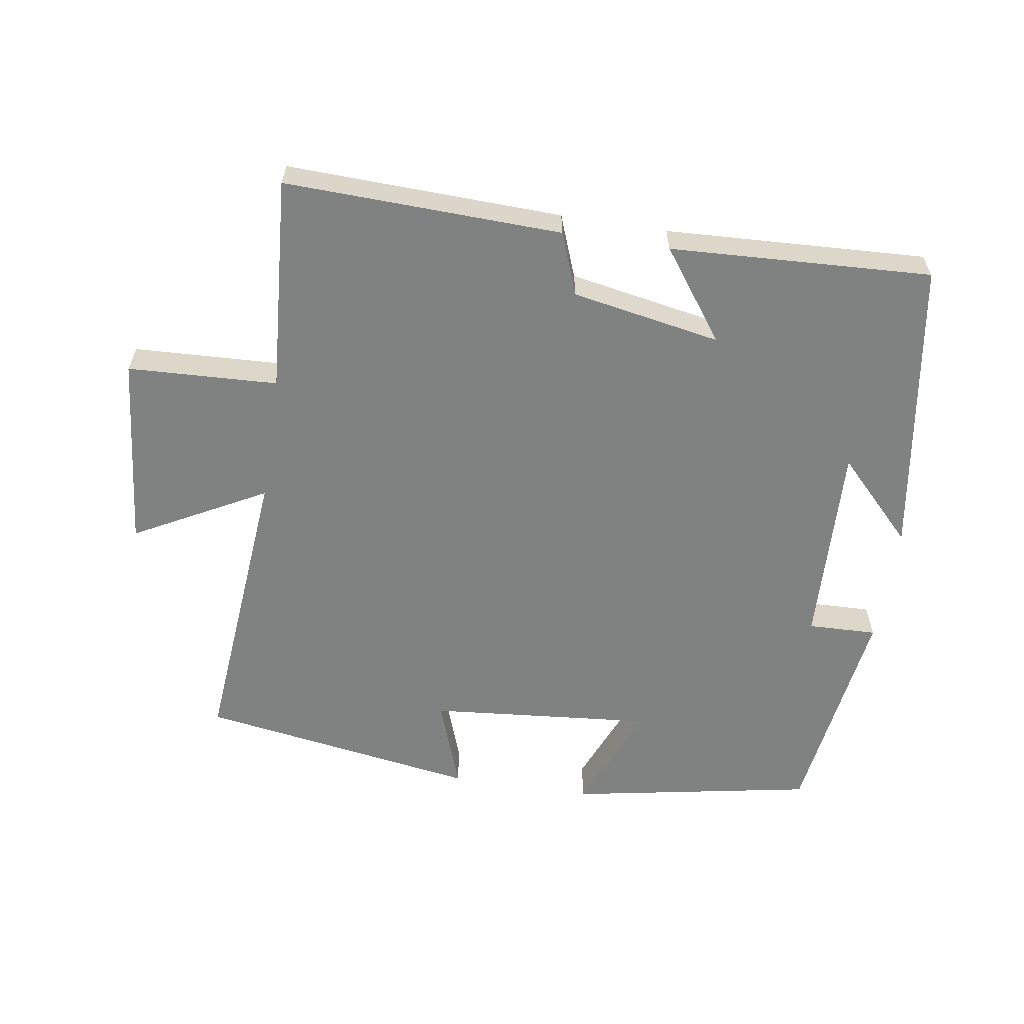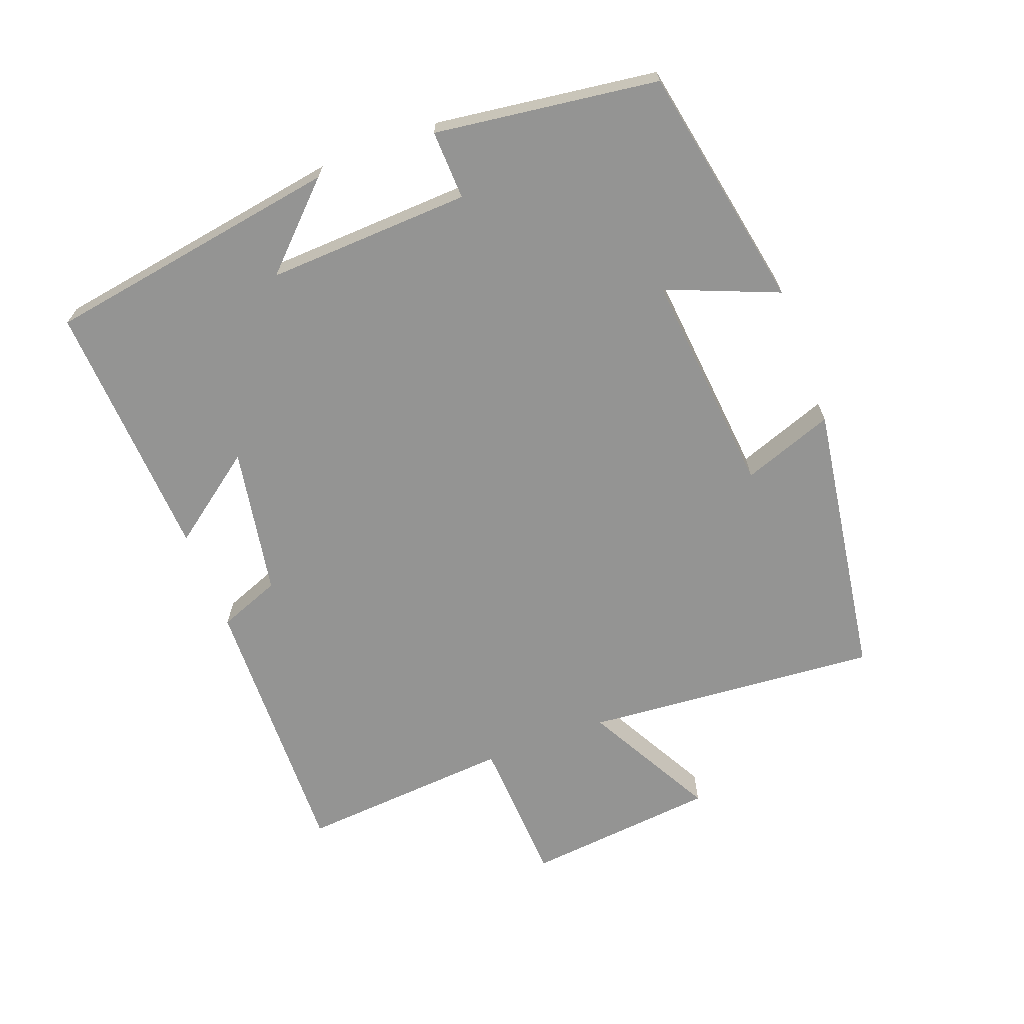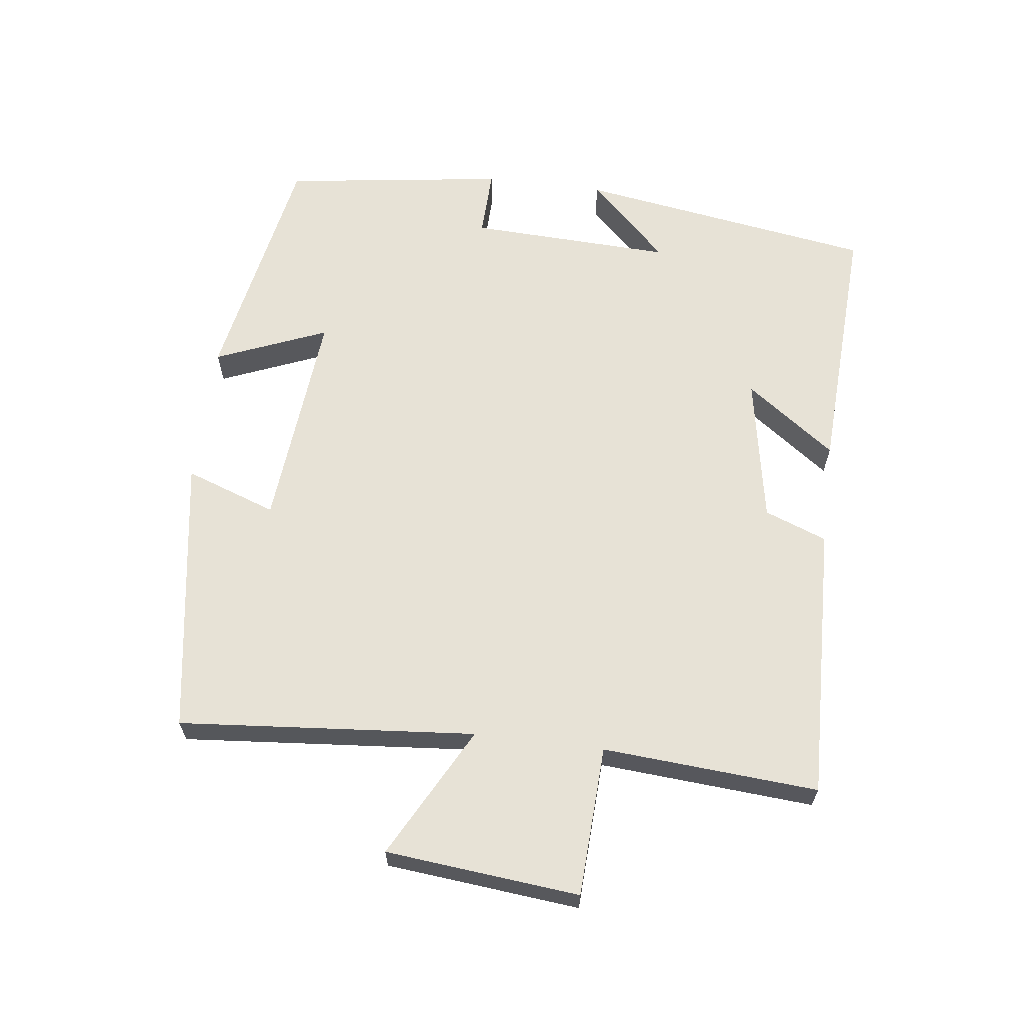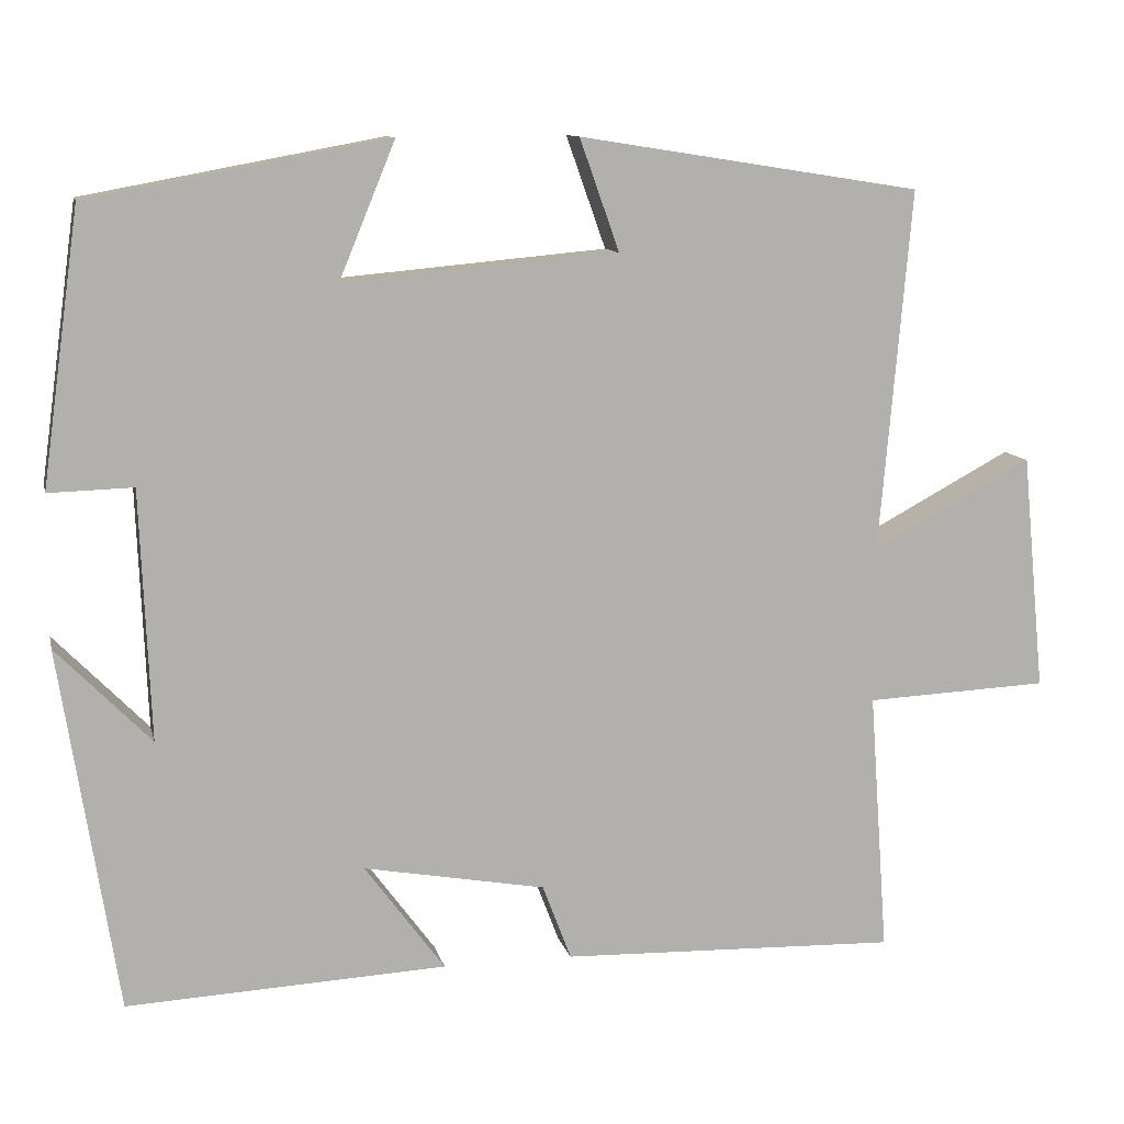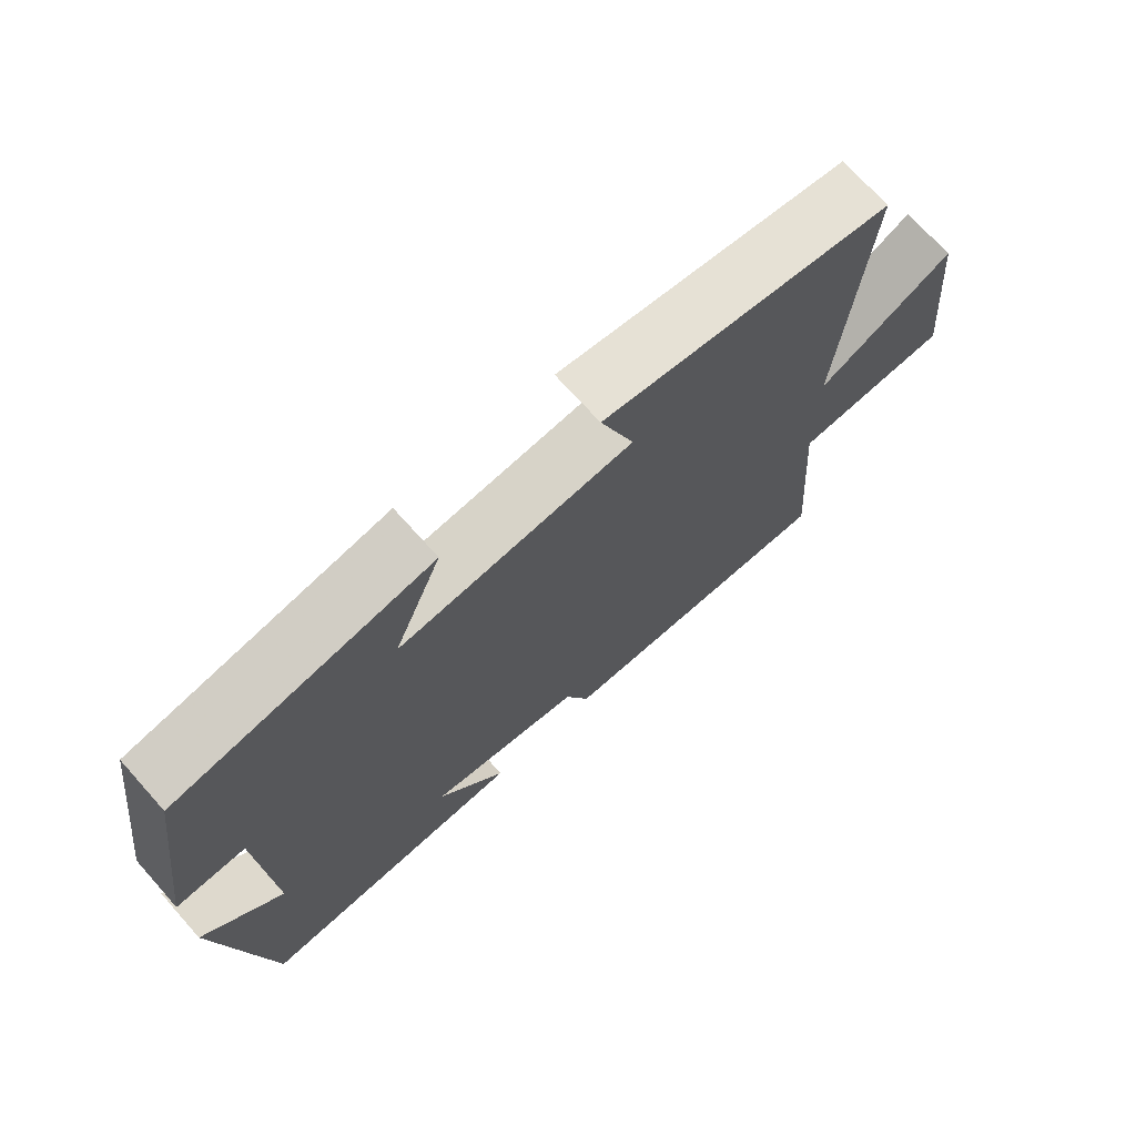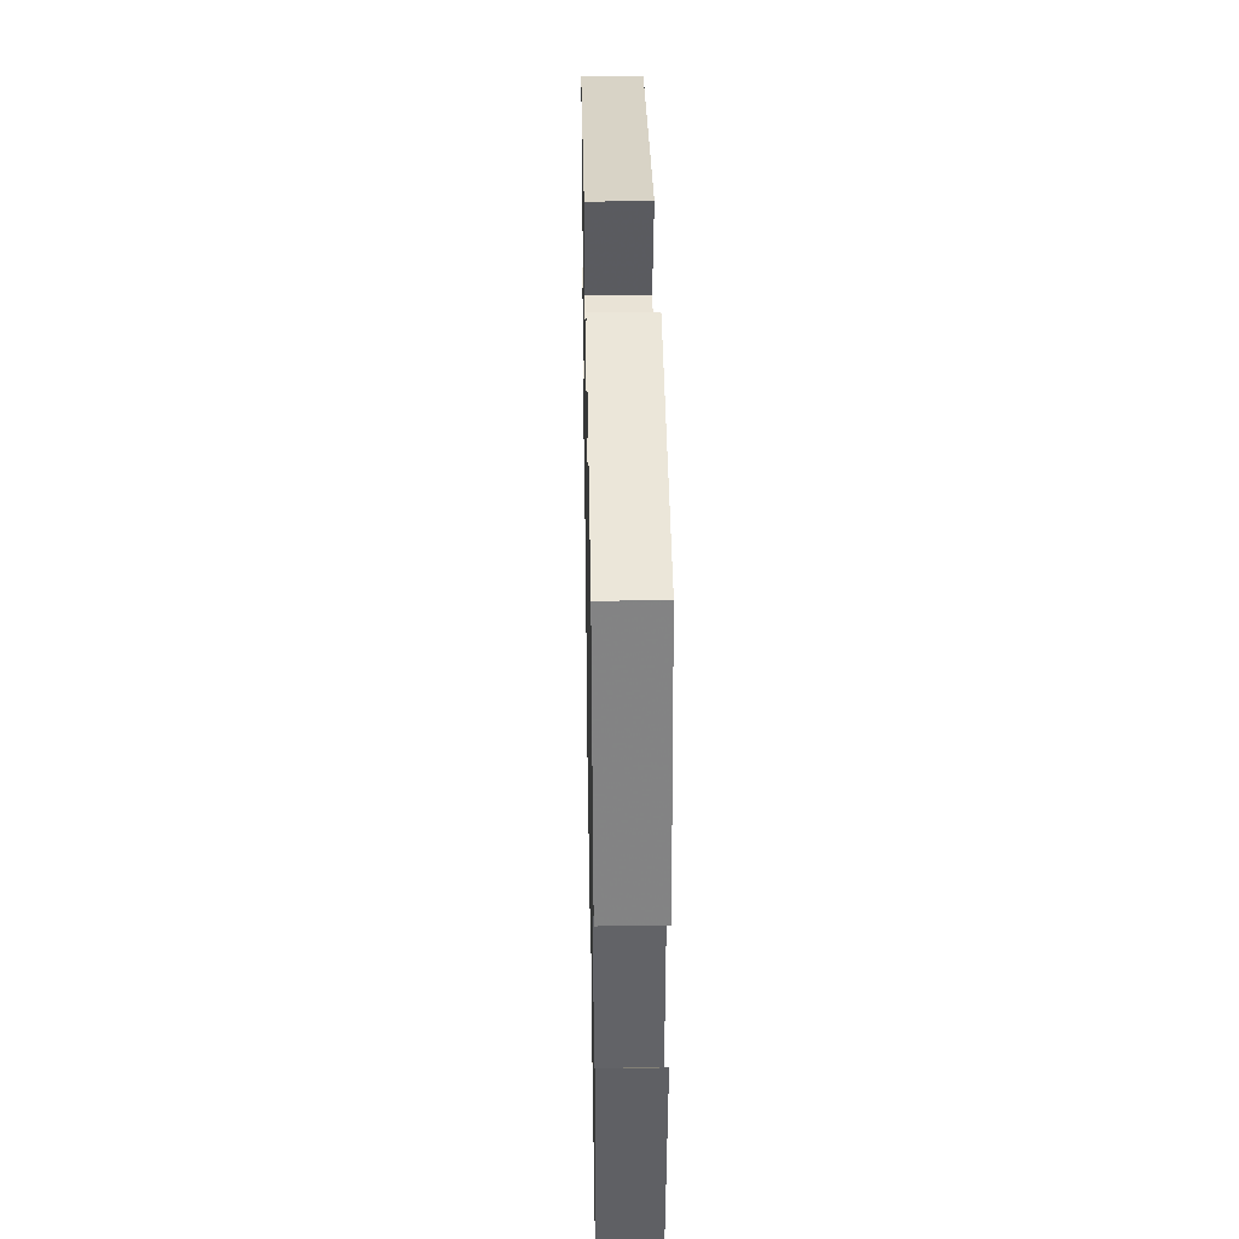
<metadata>
{"format":"obj","ext":"obj","renderer":"f3d","projection":"perspective","resolution":1024,"background":"white","views":[{"elev":-60.3,"azim":171.1,"up":"+Y"},{"elev":-67.0,"azim":-69.1,"up":"+Y"},{"elev":63.5,"azim":97.2,"up":"+Y"},{"elev":11.0,"azim":-12.7,"up":"+Z"},{"elev":71.3,"azim":-41.8,"up":"+Z"},{"elev":36.8,"azim":-91.1,"up":"+Z"}]}
</metadata>
<code>
v 0.523 0.07 -0.513
v 0.114 0.07 -0.5
v 0.079 0.07 -0.408
v -0.141 0.07 -0.368
v -0.044 0.07 -0.5
v -0.431 0.07 -0.519
v -0.5 0.07 -0.079
v -0.386 0.07 -0.196
v -0.398 0.07 0.106
v -0.5 0.07 0.103
v -0.454 0.07 0.433
v -0.092 0.07 0.5
v -0.16 0.07 0.335
v 0.172 0.07 0.365
v 0.124 0.07 0.5
v 0.538 0.07 0.435
v 0.5 0.07 -0.003
v 0.694 0.07 0.101
v 0.722 0.07 -0.185
v 0.5 0.07 -0.195
v 0.523 0 -0.513
v 0.114 0 -0.5
v 0.079 0 -0.408
v -0.141 0 -0.368
v -0.044 0 -0.5
v -0.431 0 -0.519
v -0.5 0 -0.079
v -0.386 0 -0.196
v -0.398 0 0.106
v -0.5 0 0.103
v -0.454 0 0.433
v -0.092 0 0.5
v -0.16 0 0.335
v 0.172 0 0.365
v 0.124 0 0.5
v 0.538 0 0.435
v 0.5 0 -0.003
v 0.694 0 0.101
v 0.722 0 -0.185
v 0.5 0 -0.195
f 17 18 19 20
f 14 15 16 17
f 13 14 17 20
f 10 11 12 13
f 9 10 13
f 8 9 13 20
f 6 7 8
f 4 5 6 8
f 3 4 8 20
f 1 2 3 20
f 40 39 38 37
f 37 36 35 34
f 40 37 34 33
f 33 32 31 30
f 33 30 29
f 40 33 29 28
f 28 27 26
f 28 26 25 24
f 40 28 24 23
f 40 23 22 21
f 1 21 22 2
f 2 22 23 3
f 3 23 24 4
f 4 24 25 5
f 5 25 26 6
f 6 26 27 7
f 7 27 28 8
f 8 28 29 9
f 9 29 30 10
f 10 30 31 11
f 11 31 32 12
f 12 32 33 13
f 13 33 34 14
f 14 34 35 15
f 15 35 36 16
f 16 36 37 17
f 17 37 38 18
f 18 38 39 19
f 19 39 40 20
f 20 40 21 1

</code>
